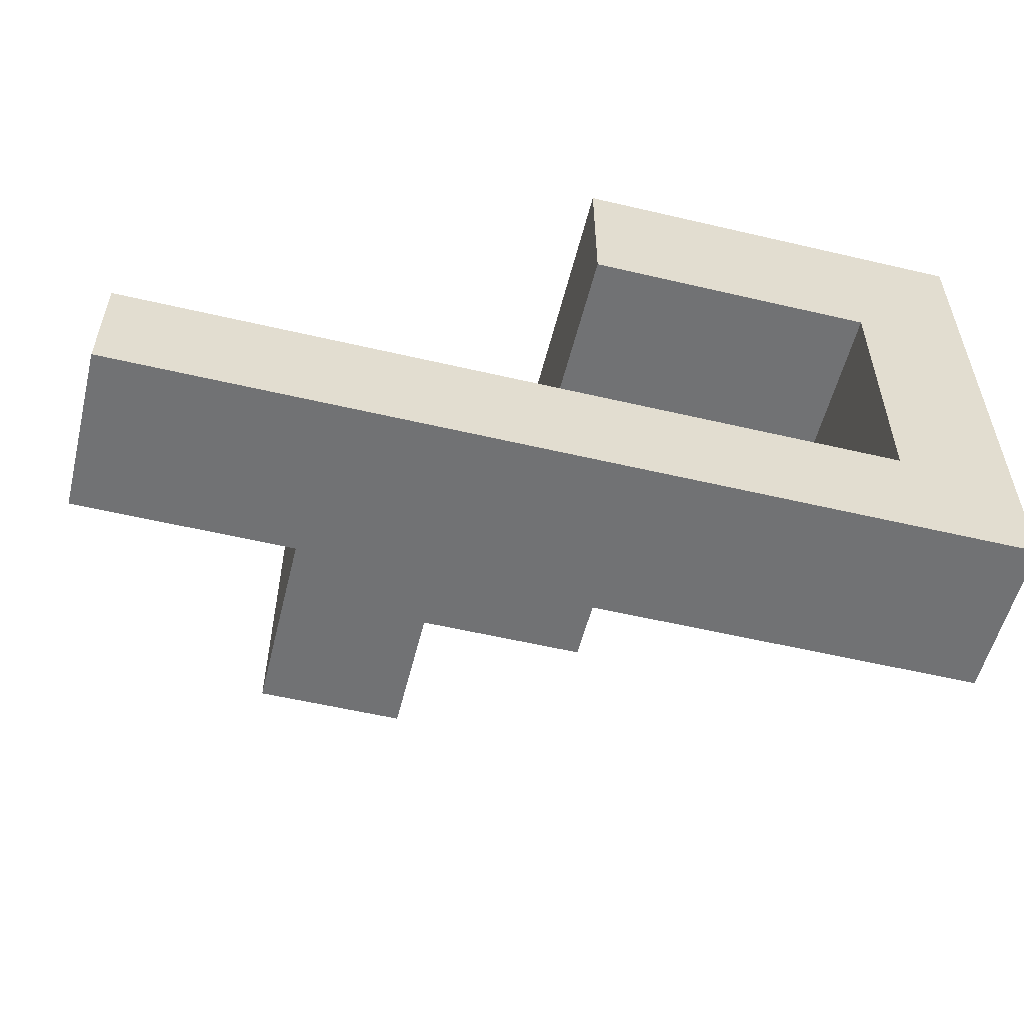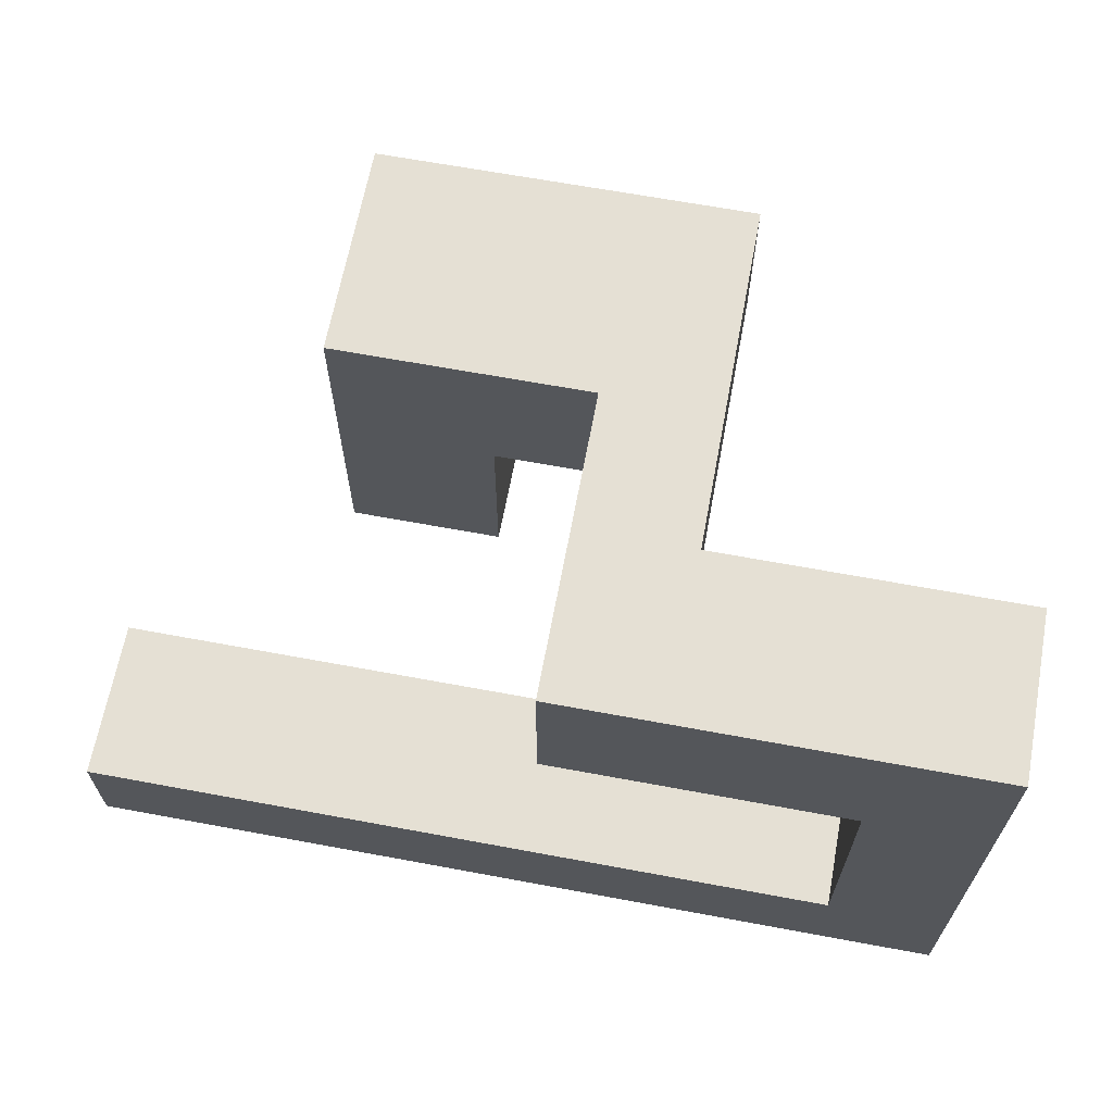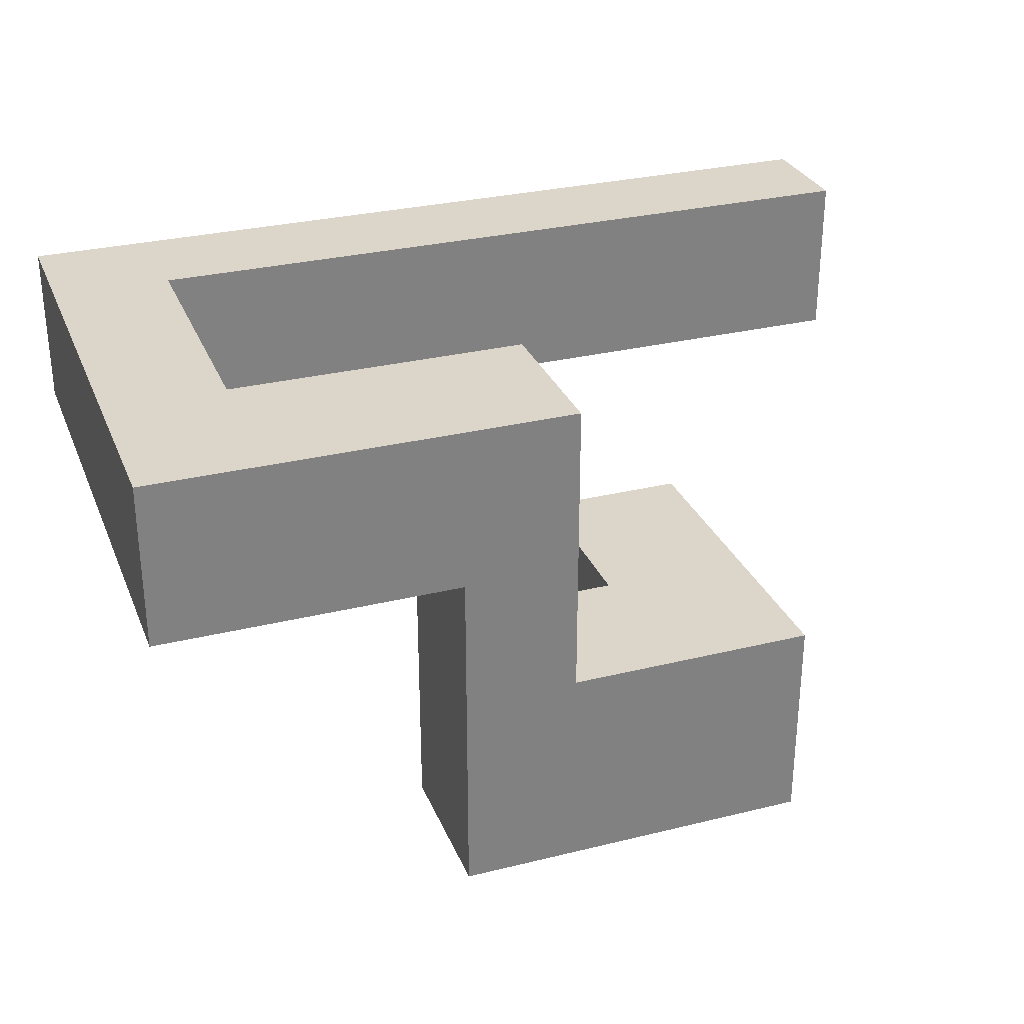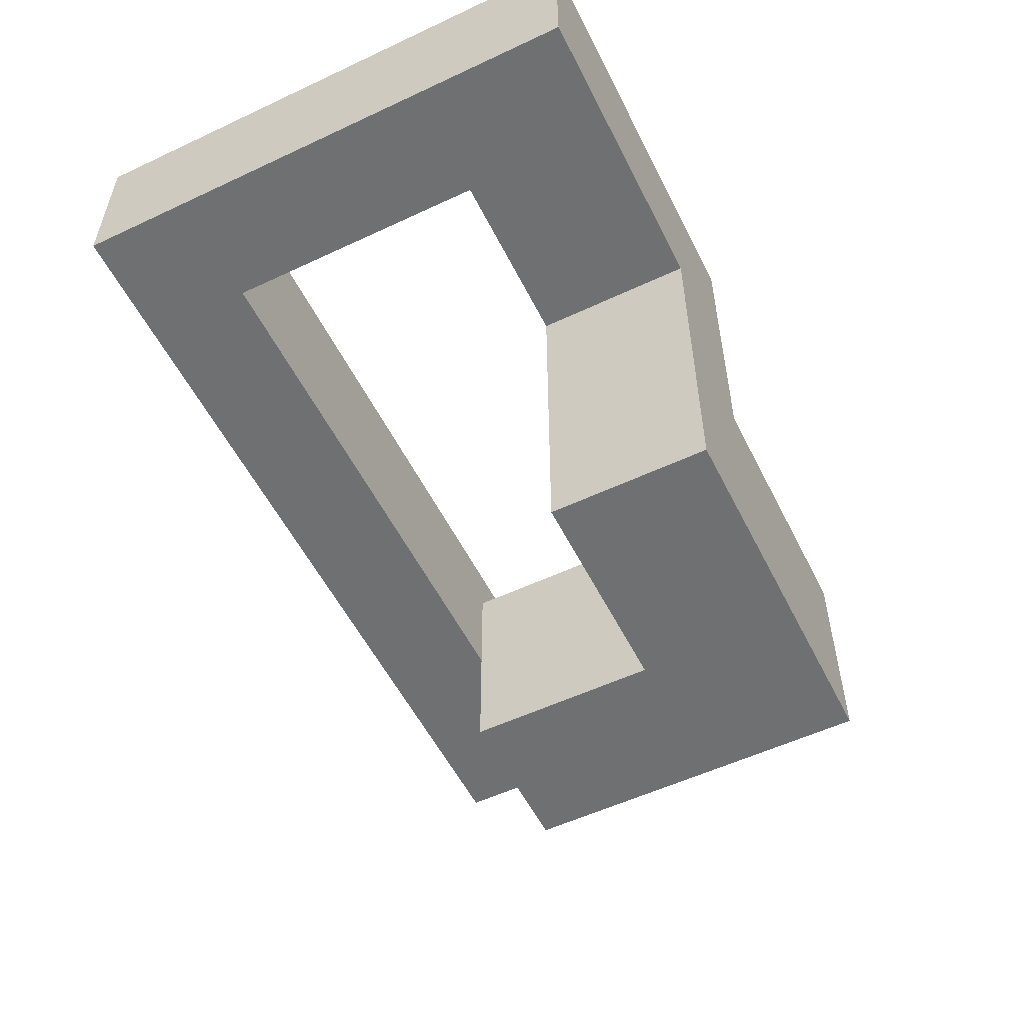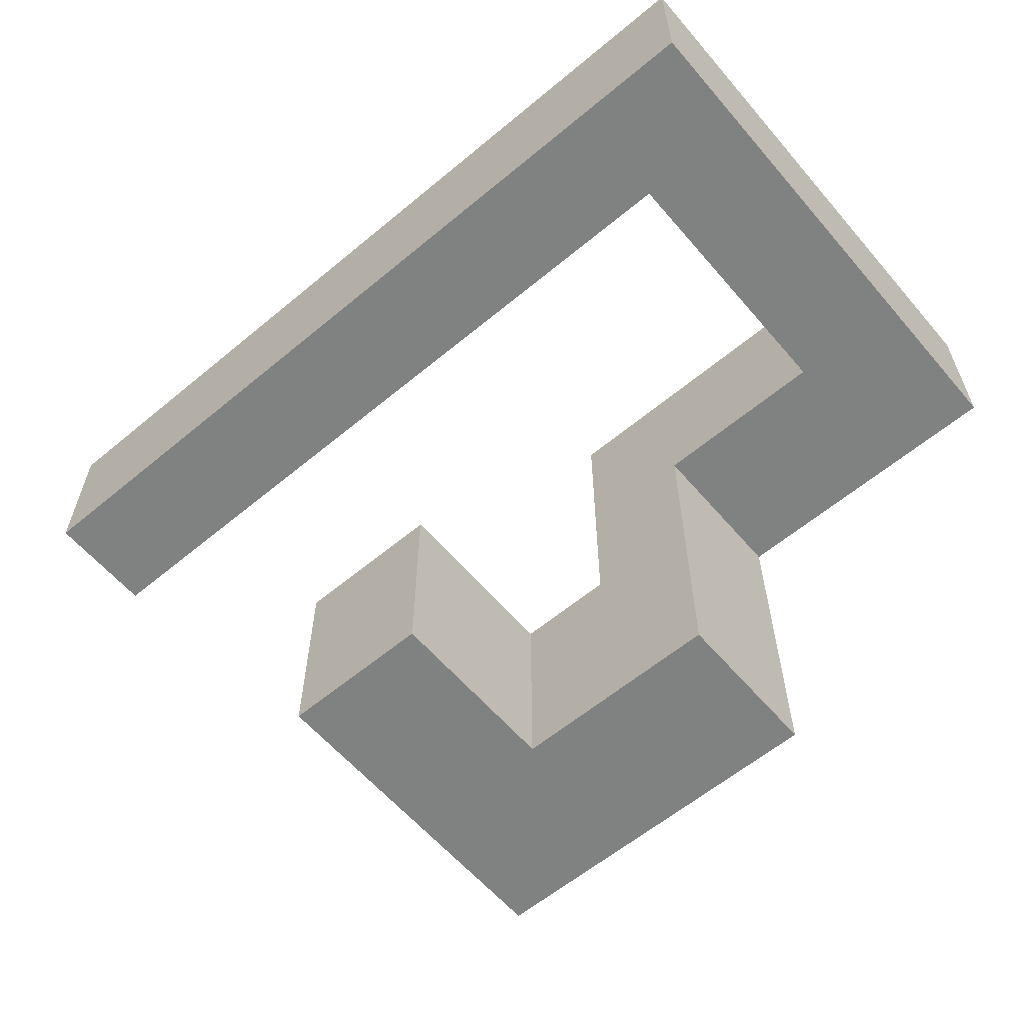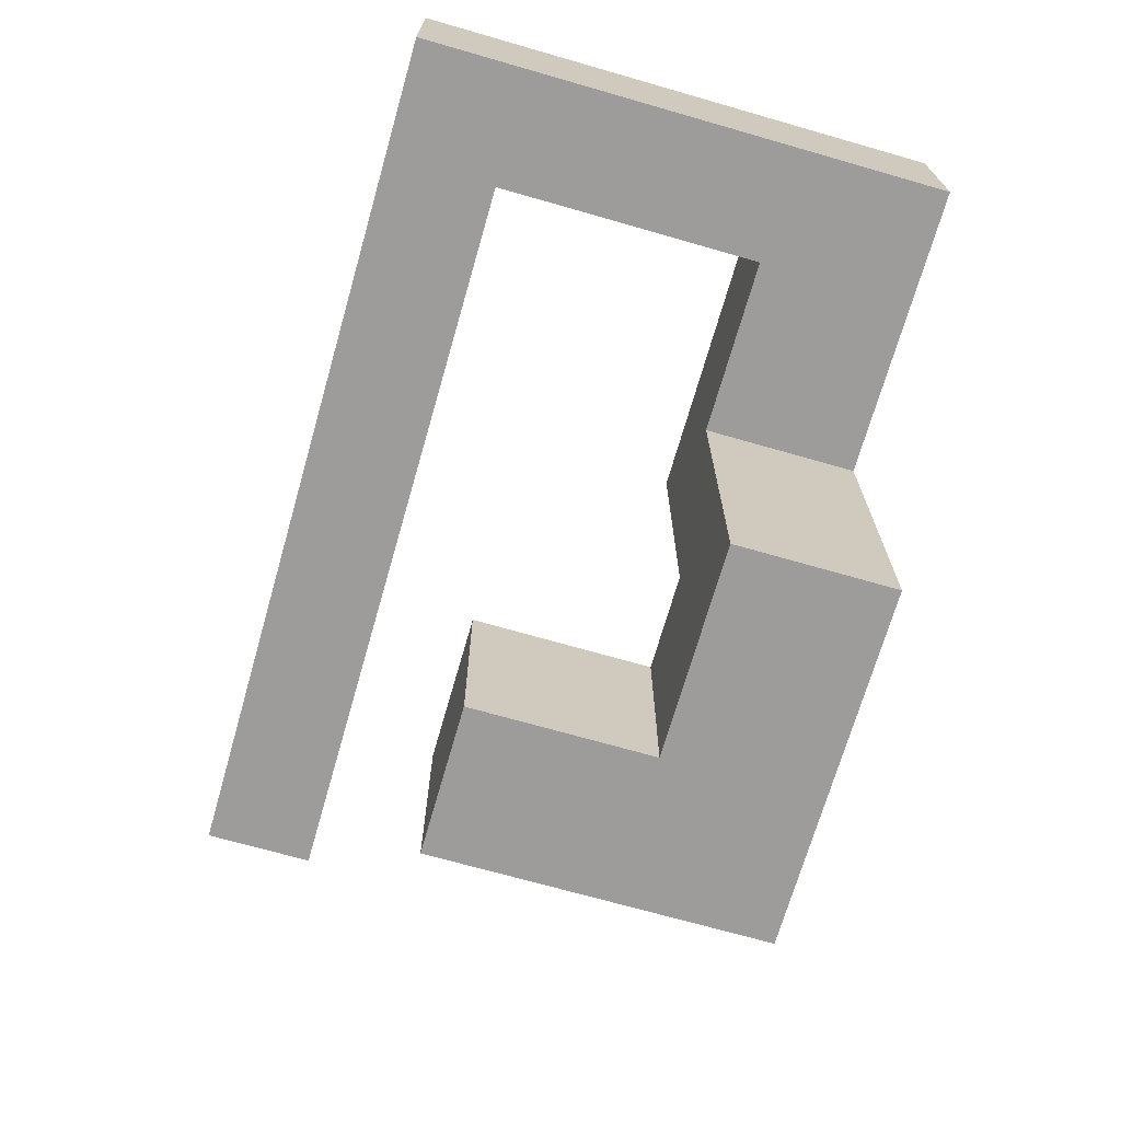
<metadata>
{"format":"obj","ext":"obj","renderer":"f3d","projection":"perspective","resolution":1024,"background":"white","views":[{"elev":-55.4,"azim":-13.9,"up":"+Y"},{"elev":65.4,"azim":10.6,"up":"+Y"},{"elev":29.8,"azim":160.2,"up":"+Z"},{"elev":-54.9,"azim":116.4,"up":"+Z"},{"elev":-60.3,"azim":40.4,"up":"+Z"},{"elev":-70.2,"azim":74.0,"up":"+Z"}]}
</metadata>
<code>
g cuboid
v 0.128 -0.02091 0.12
v 0.128 -0.02091 0.08176
v -0.05195 -0.02091 0.08176
v -0.05195 -0.02091 0.12
v -0.05195 -0.04707 0.08176
v -0.05195 -0.04707 0.12
v 0.128 0.04293 0.12
v 0.128 0.04293 0.08176
v 0.1558 -0.04707 0.08176
v 0.1558 -0.04707 0.12
v 0.08578 0.04293 0.08176
v 0.08578 0.08 0.08176
v 0.1558 0.08 0.08176
v 0.1558 0.08 0.12
v 0.05899 0.08 0.05004
v 0.05899 0.04293 0.05004
v 0.05899 0.04293 0.12
v 0.05899 0.08 0.12
v 0.03578 0.04293 0.05004
v 0.03578 0.04293 0
v 0.08578 0.04293 0
v 0.08578 0.08 0
v 0 0 0
v 0 0 0.05004
v 0 0.08 0.05004
v 0 0.08 0
v 0.03578 0 0
v 0.03578 0 0.05004
f 1 2 4
f 4 2 3
f 5 6 3
f 3 6 4
f 2 1 8
f 8 1 7
f 9 10 5
f 5 10 6
f 11 12 8
f 8 12 13
f 8 13 9
f 8 9 2
f 2 9 5
f 2 5 3
f 13 14 9
f 9 14 10
f 15 16 18
f 18 16 17
f 10 14 7
f 7 14 18
f 7 18 17
f 7 1 10
f 10 1 6
f 6 1 4
f 8 7 11
f 11 7 17
f 11 17 16
f 19 20 16
f 16 20 21
f 16 21 11
f 11 21 12
f 12 21 22
f 23 24 26
f 26 24 25
f 27 23 20
f 20 23 26
f 20 26 22
f 22 21 20
f 20 19 27
f 27 19 28
f 16 15 19
f 19 15 25
f 19 25 24
f 24 28 19
f 25 15 26
f 26 15 22
f 22 15 12
f 12 15 18
f 12 18 14
f 14 13 12
f 28 24 27
f 27 24 23

</code>
